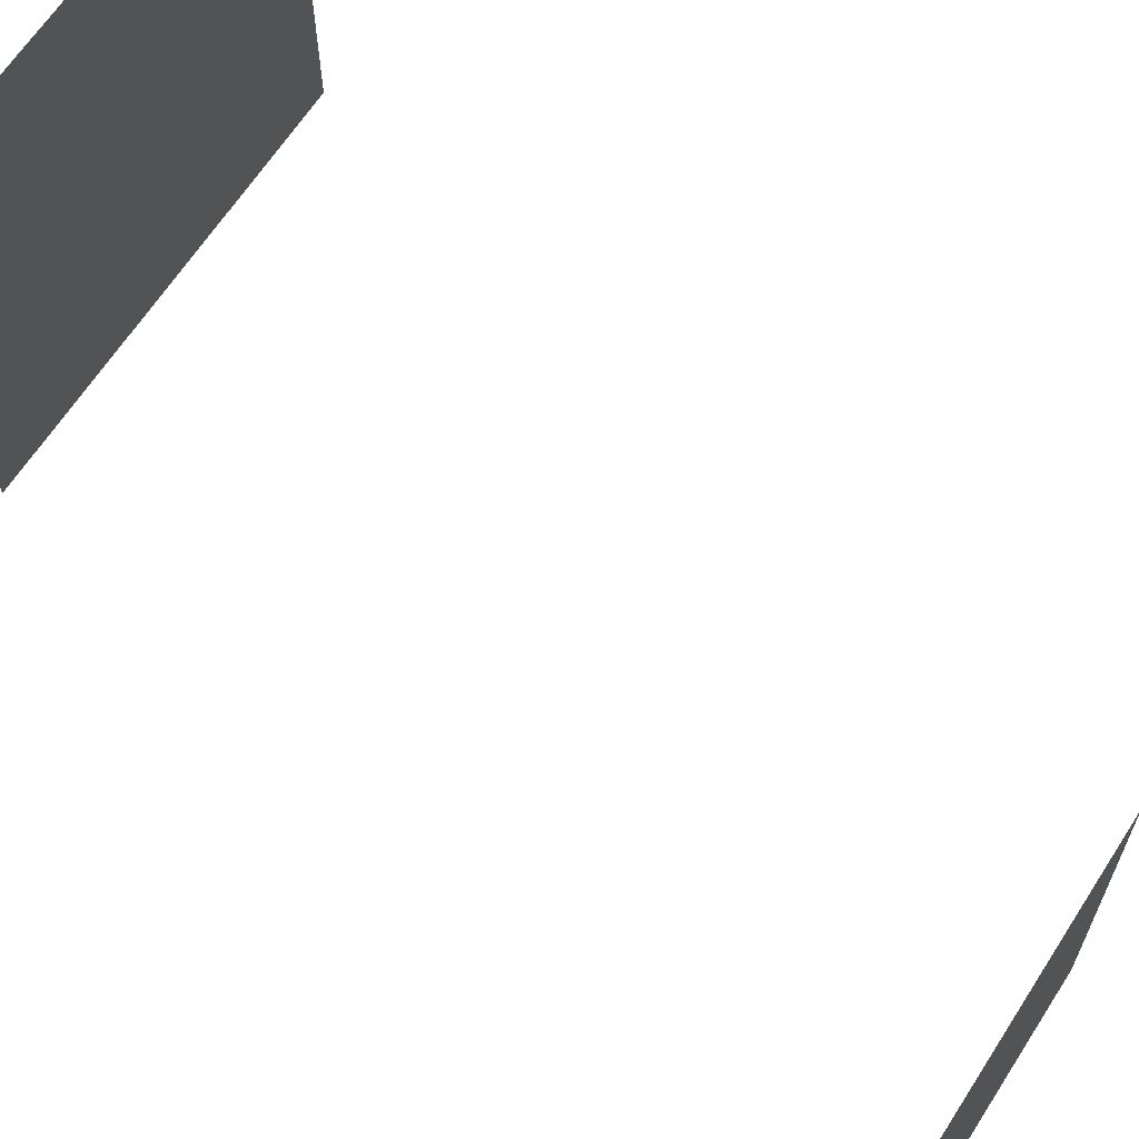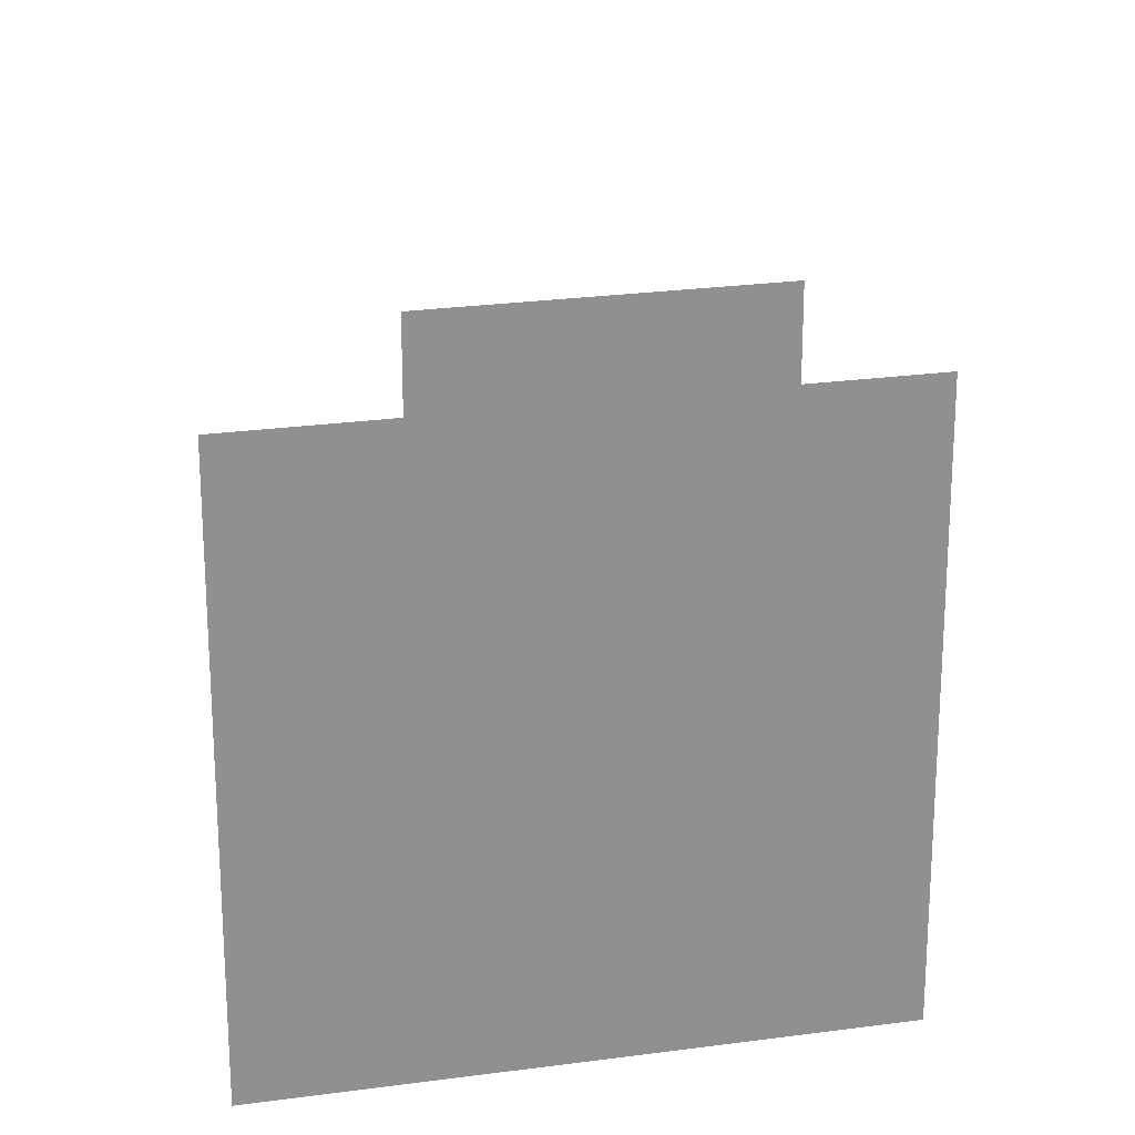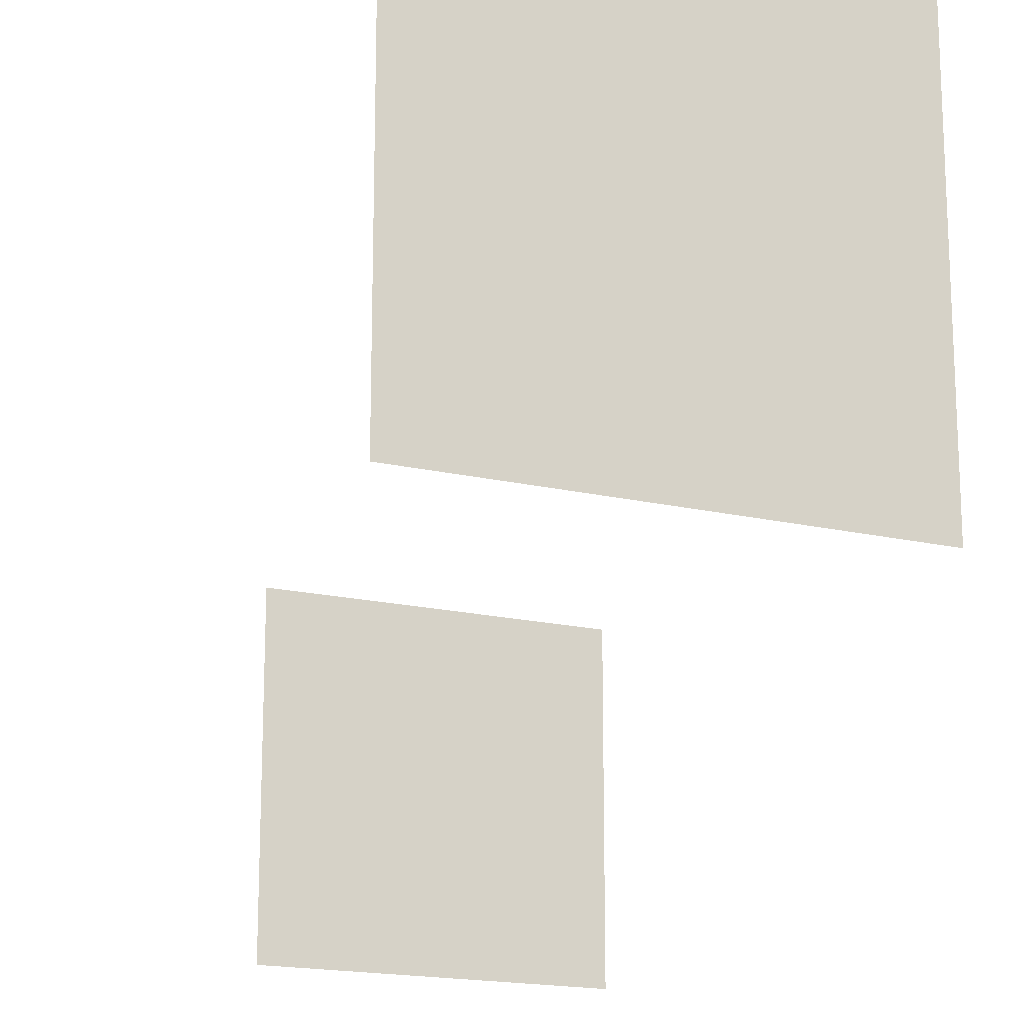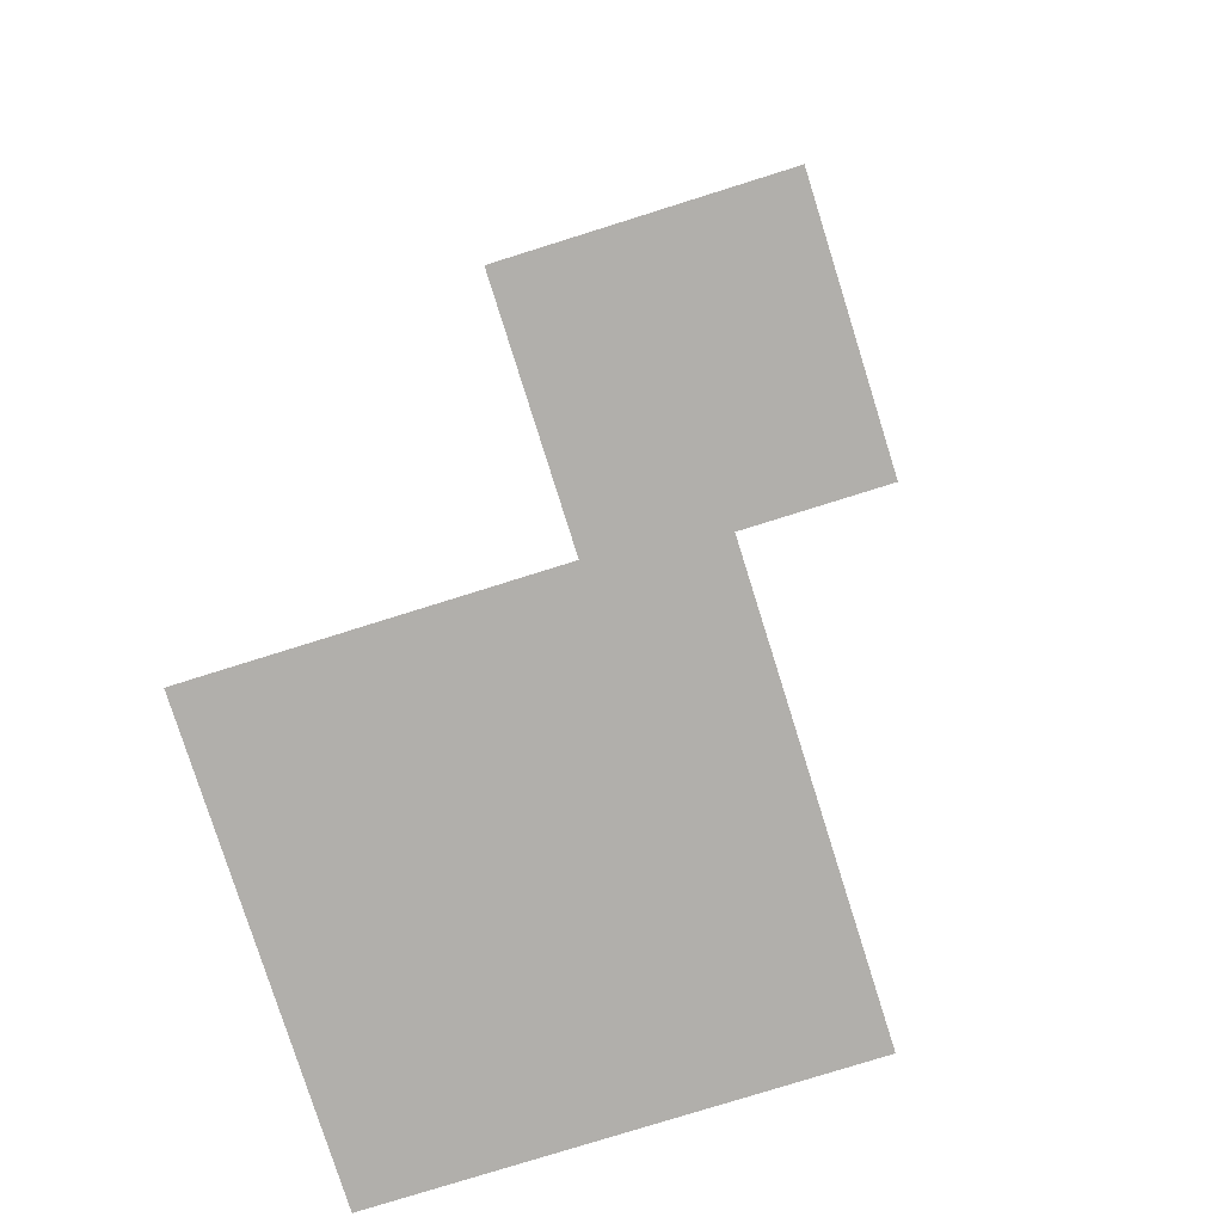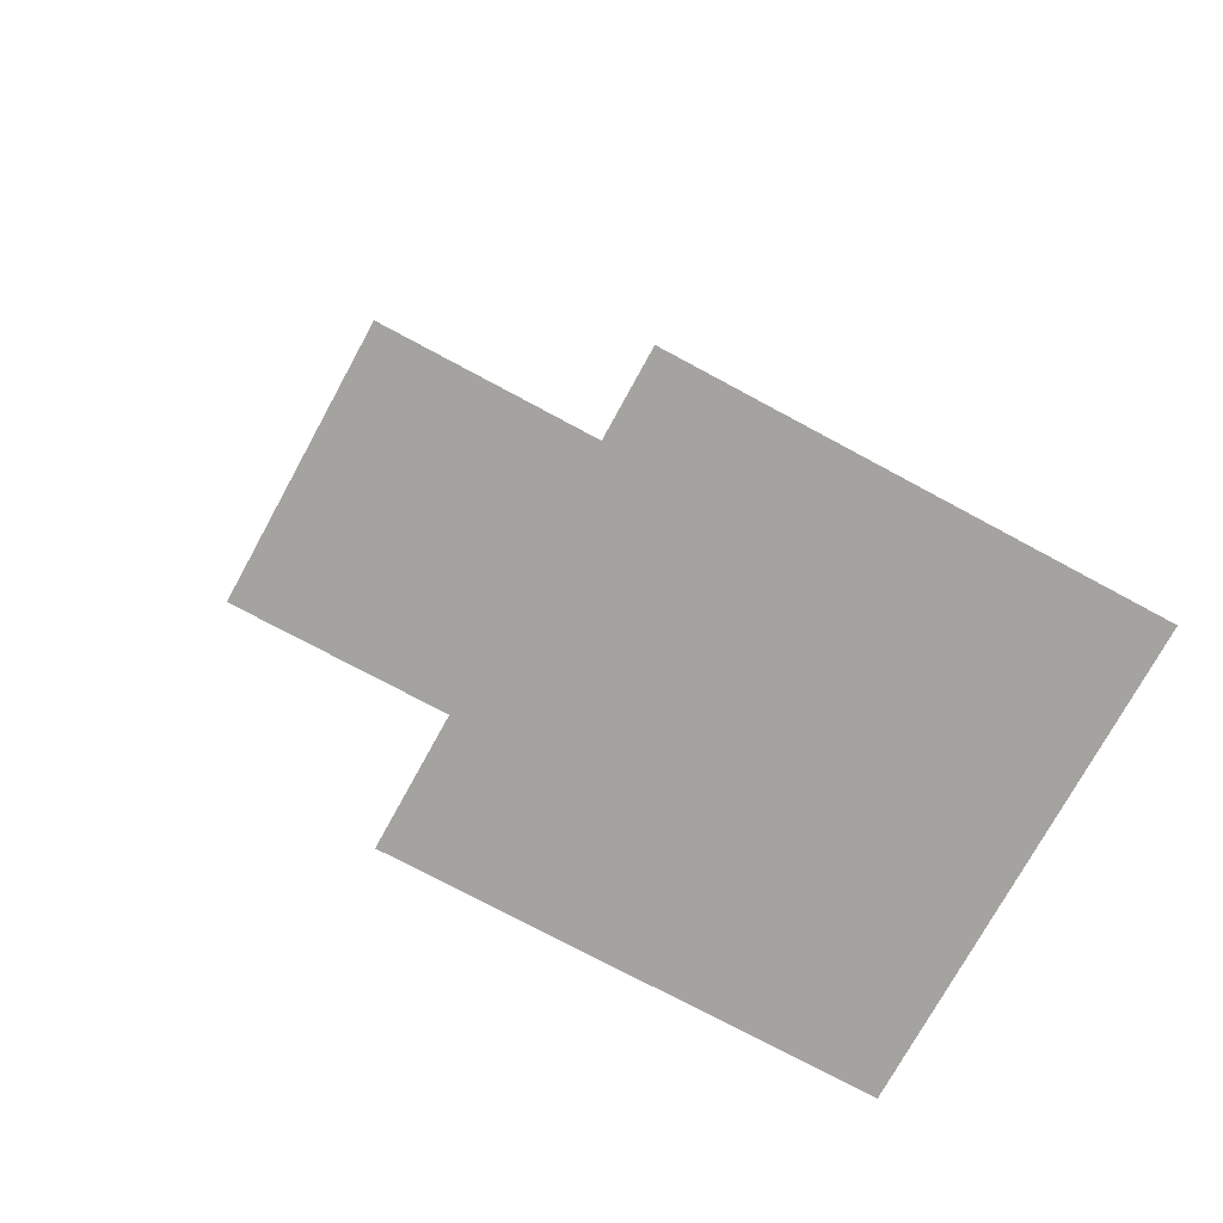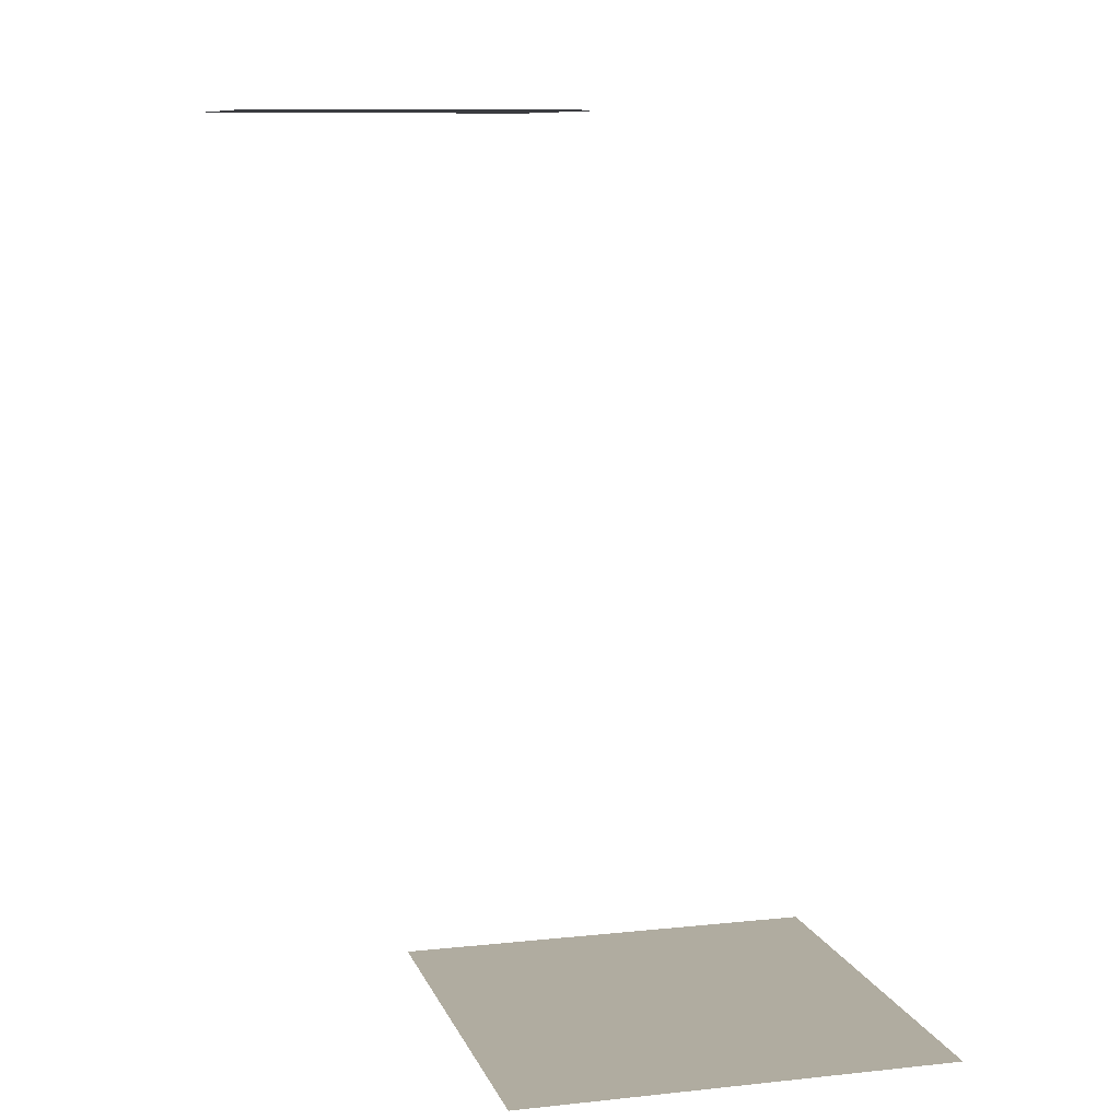
<metadata>
{"format":"obj","ext":"obj","renderer":"f3d","projection":"perspective","resolution":1024,"background":"white","views":[{"elev":64.8,"azim":-57.2,"up":"+Y"},{"elev":24.6,"azim":167.3,"up":"+Y"},{"elev":-17.3,"azim":154.5,"up":"+Y"},{"elev":-78.2,"azim":-72.6,"up":"+Z"},{"elev":-73.0,"azim":61.5,"up":"+Z"},{"elev":10.0,"azim":74.7,"up":"+Z"}]}
</metadata>
<code>
o back_square
v 0 0.5 -1
v 0.5 0.5 -1
v 0 0 -1
v 0.5 0 -1
g back_square
f 1 3 4 2
o front_square
v -0.2 0.2 0
v 0.2 0.2 0
v -0.2 -0.2 0
v 0.2 -0.2 0
g front_square
f 5 7 8 6

</code>
